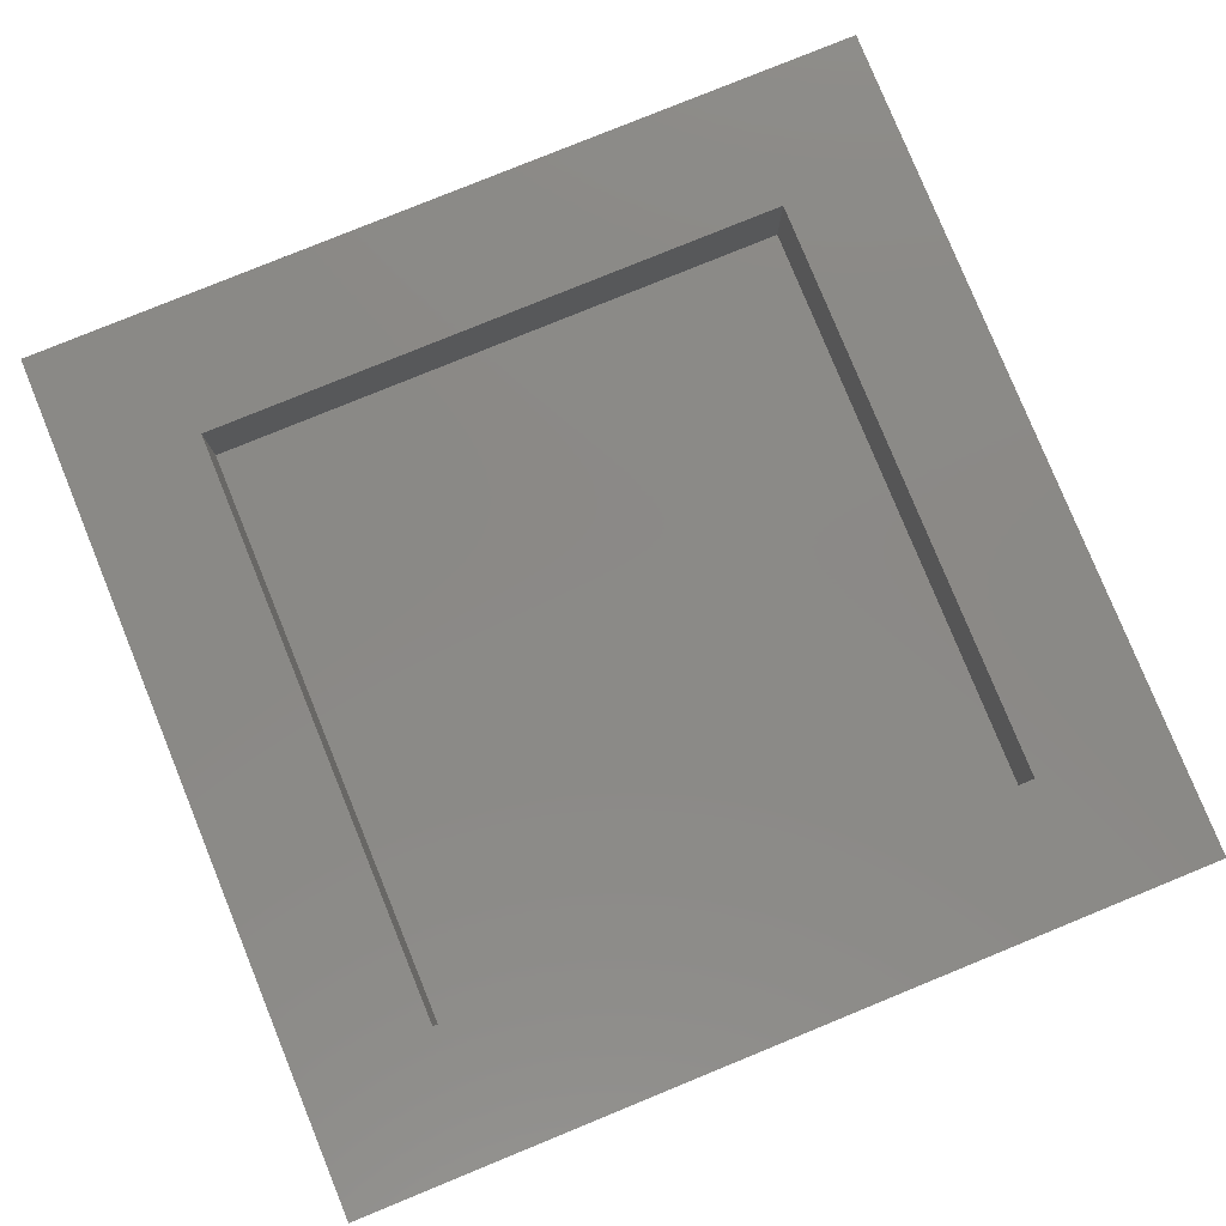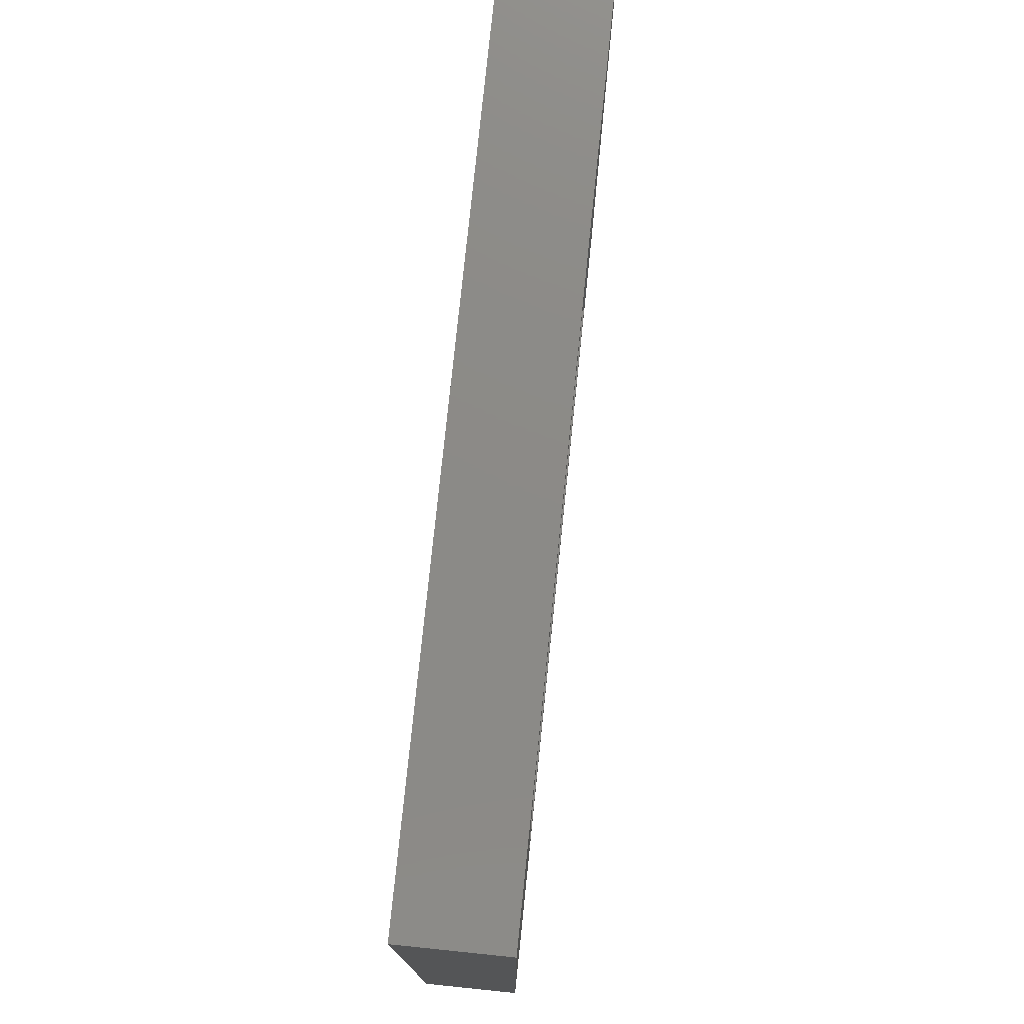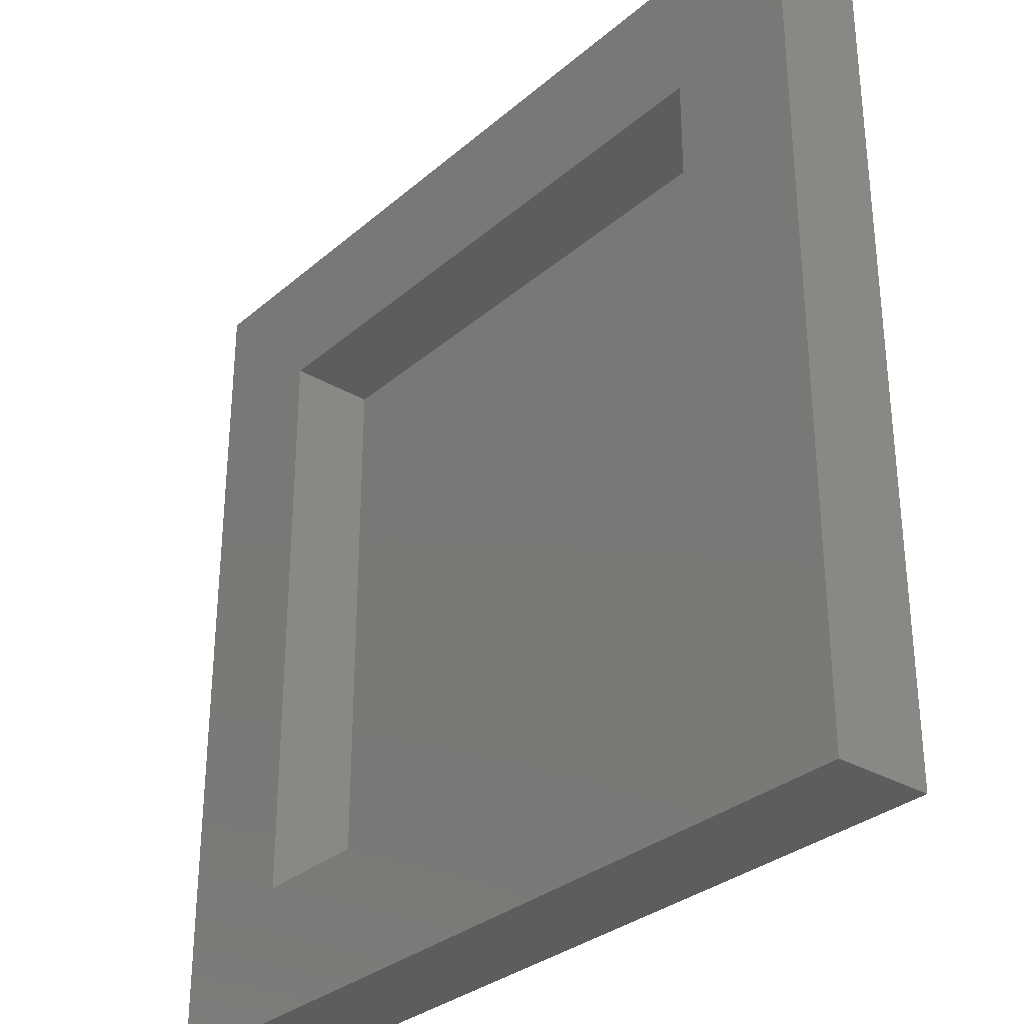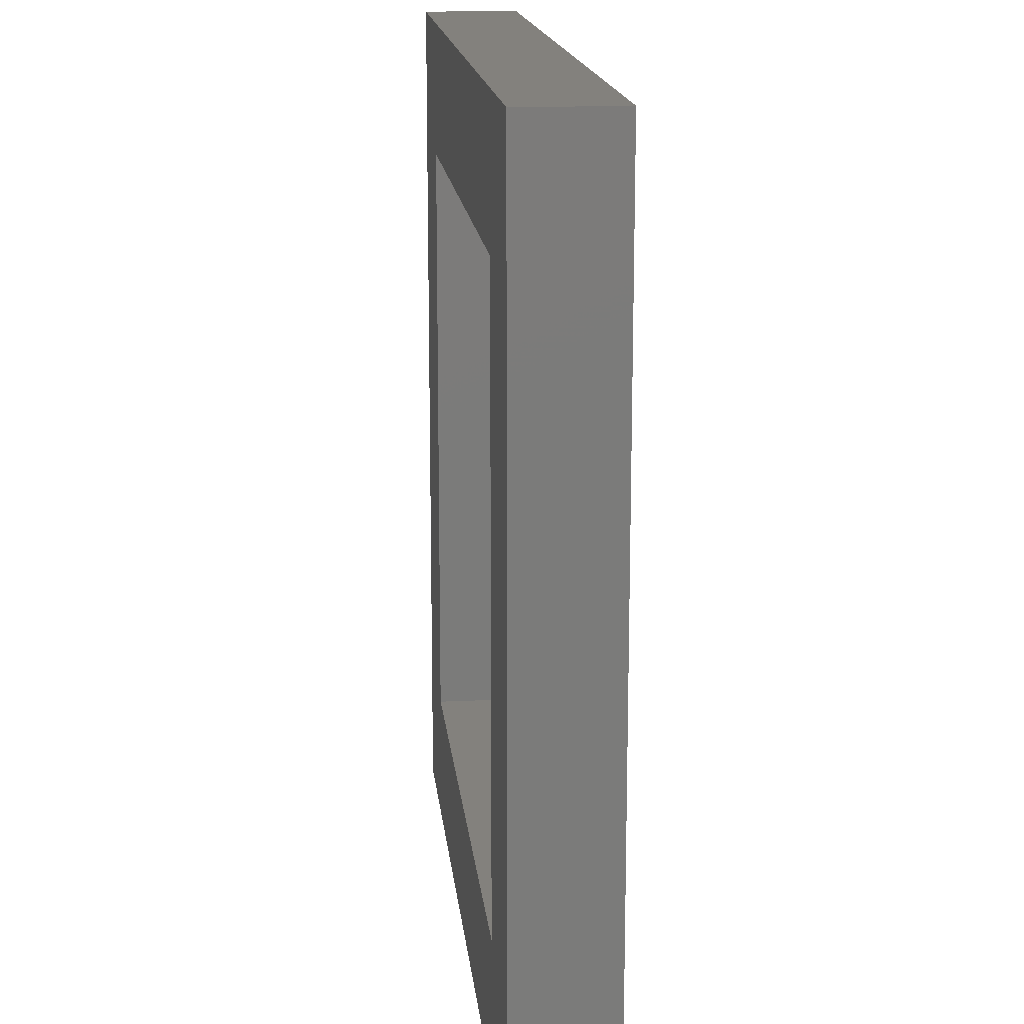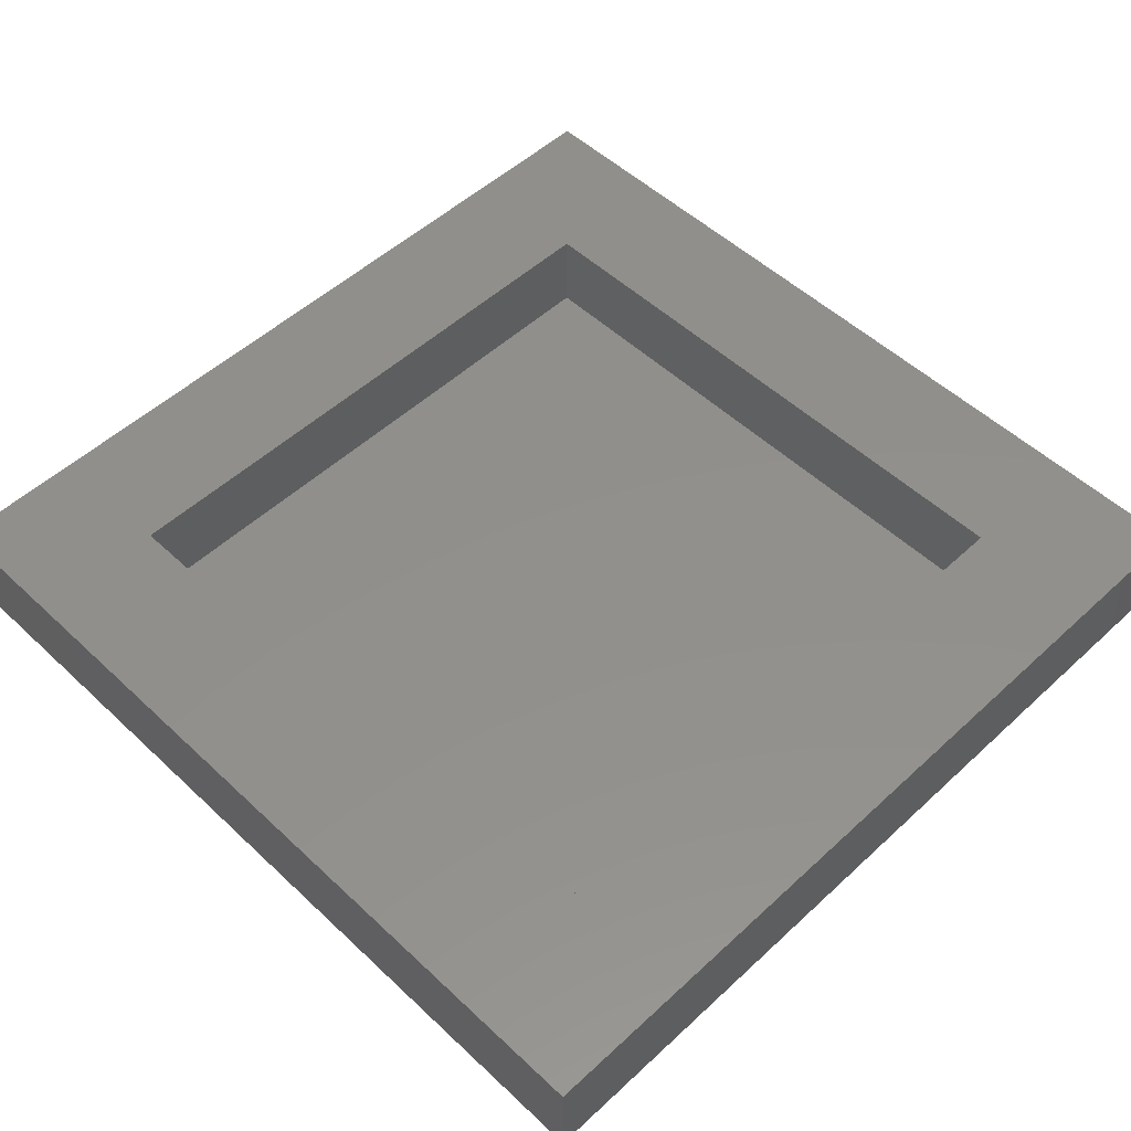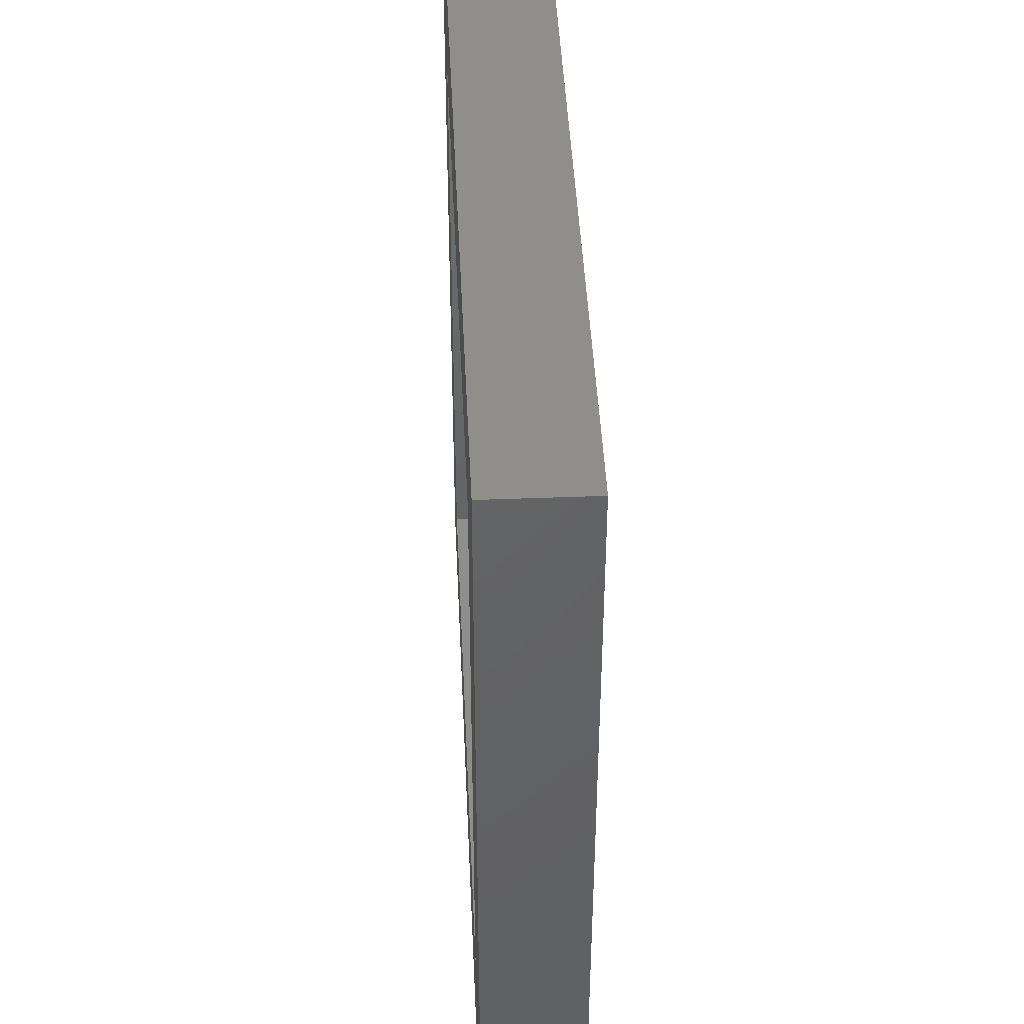
<metadata>
{"format":"stl","ext":"stl","renderer":"f3d","projection":"perspective","resolution":1024,"background":"white","views":[{"elev":80.0,"azim":-112.2,"up":"+Z"},{"elev":77.4,"azim":-84.1,"up":"+Y"},{"elev":-31.3,"azim":50.2,"up":"+Y"},{"elev":15.9,"azim":84.2,"up":"+Y"},{"elev":52.3,"azim":-44.8,"up":"+Z"},{"elev":44.1,"azim":87.4,"up":"+Y"}]}
</metadata>
<code>
# stl→obj: 16 verts, 28 faces
v 90 0 10
v 90 90 0
v 90 90 10
v 90 0 0
v 76.11 76.11 10
v 13.89 76.11 10
v 0 90 10
v 13.89 13.89 10
v 76.11 13.89 10
v 0 0 10
v 13.89 76.11 1
v 76.11 13.89 1
v 76.11 76.11 1
v 13.89 13.89 1
v 0 0 0
v 0 90 0
f 1 2 3
f 2 1 4
f 3 5 1
f 3 6 5
f 6 7 8
f 7 6 3
f 9 1 5
f 8 1 9
f 8 10 1
f 10 8 7
f 11 12 13
f 12 11 14
f 15 7 16
f 7 15 10
f 2 7 3
f 7 2 16
f 15 1 10
f 1 15 4
f 8 11 6
f 11 8 14
f 11 5 6
f 5 11 13
f 12 5 13
f 5 12 9
f 12 8 9
f 8 12 14
f 15 2 4
f 2 15 16

</code>
